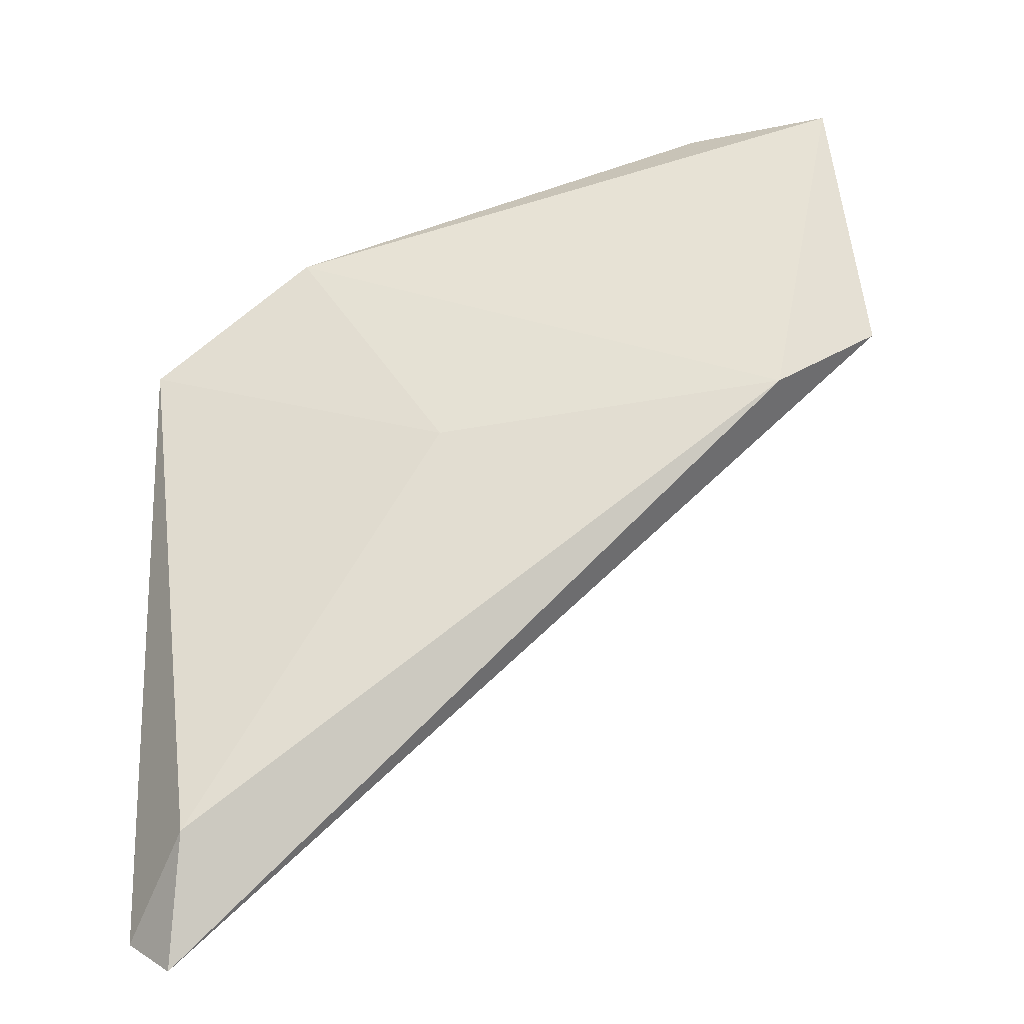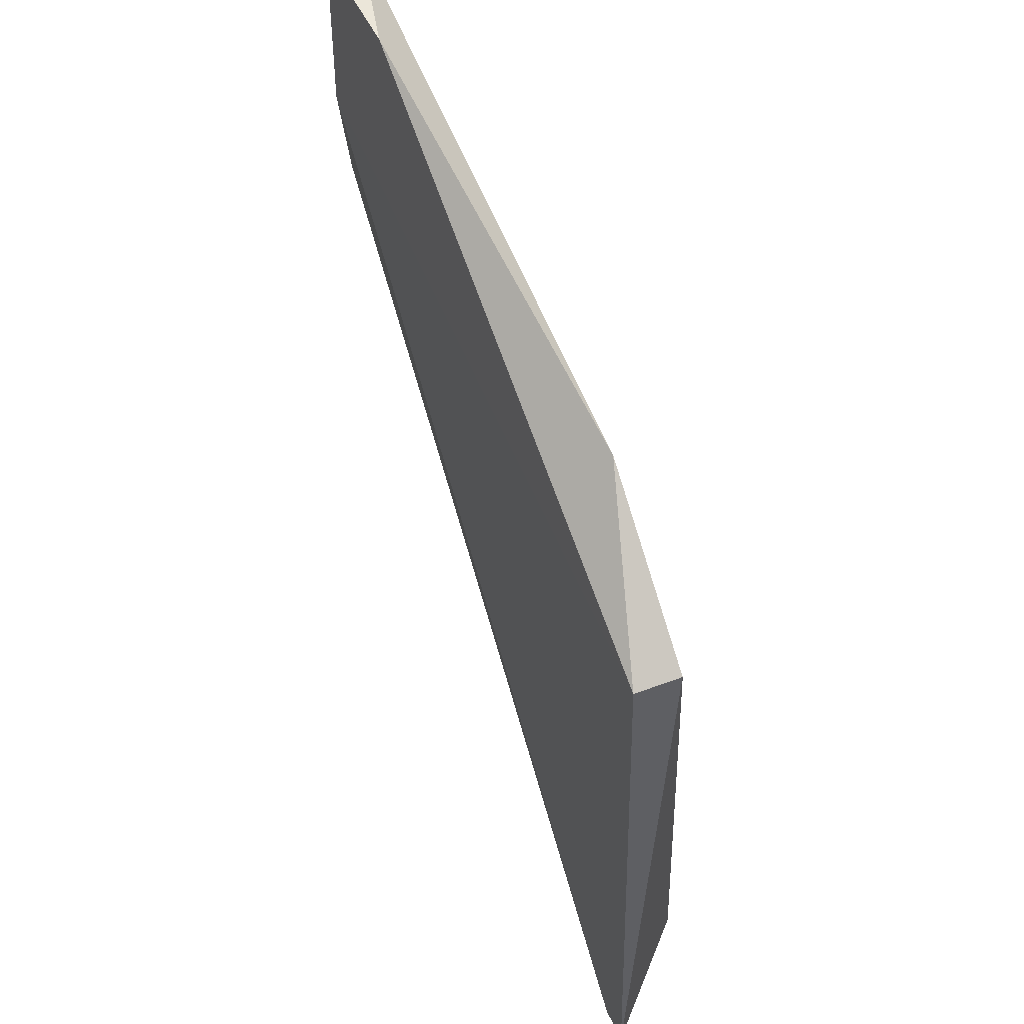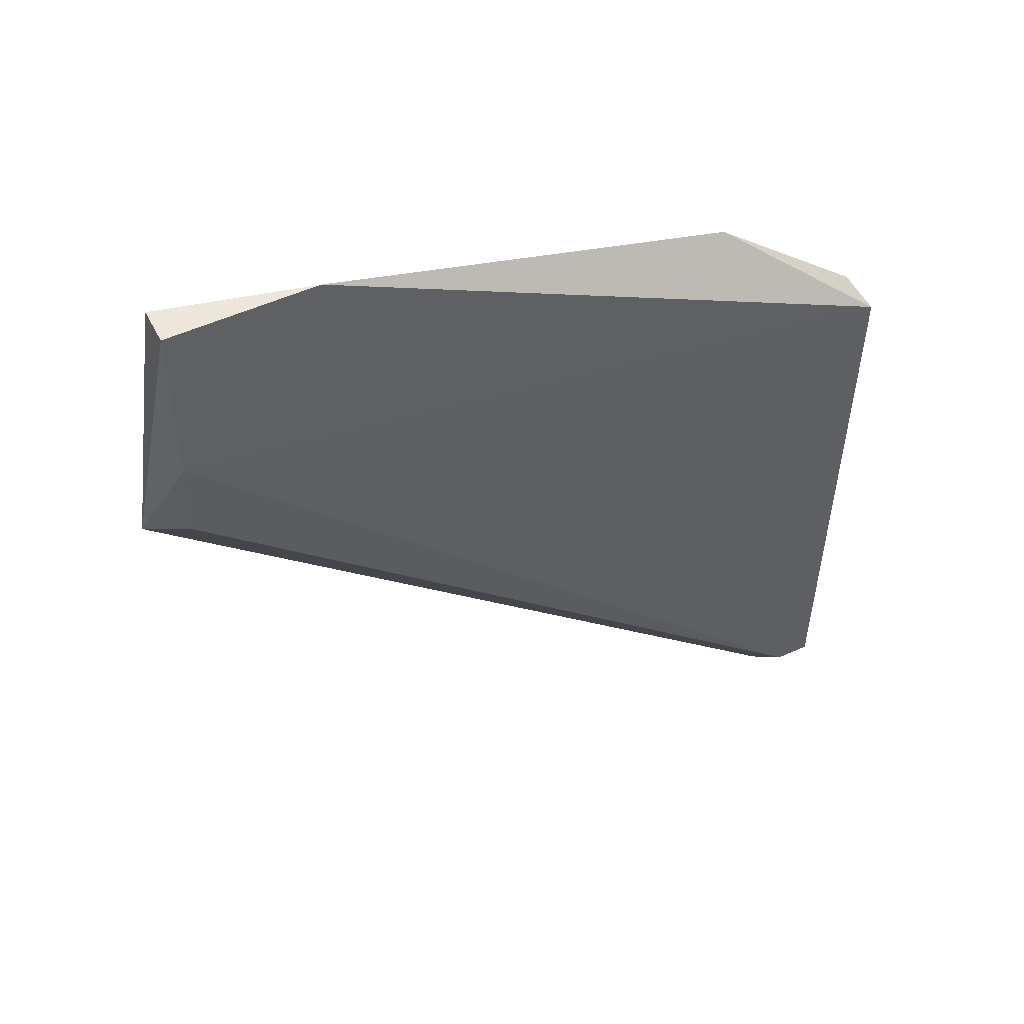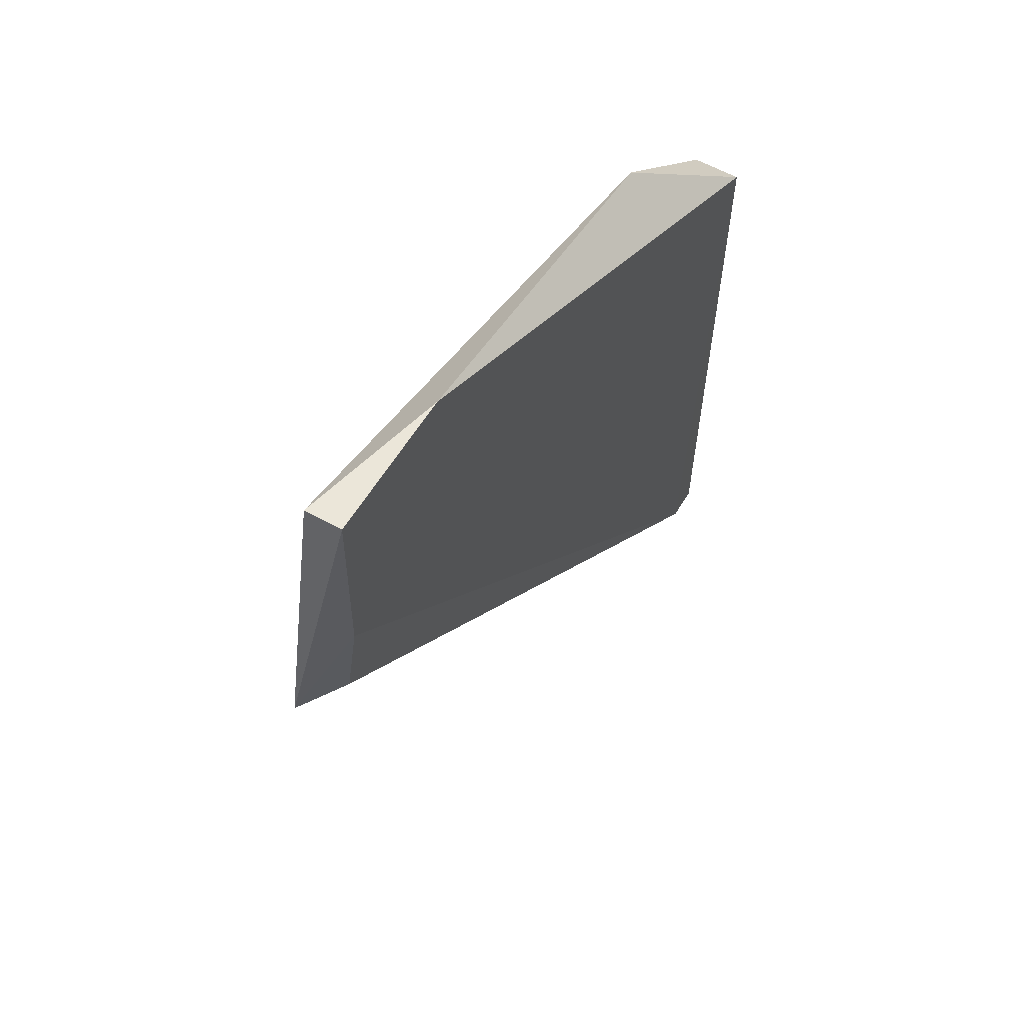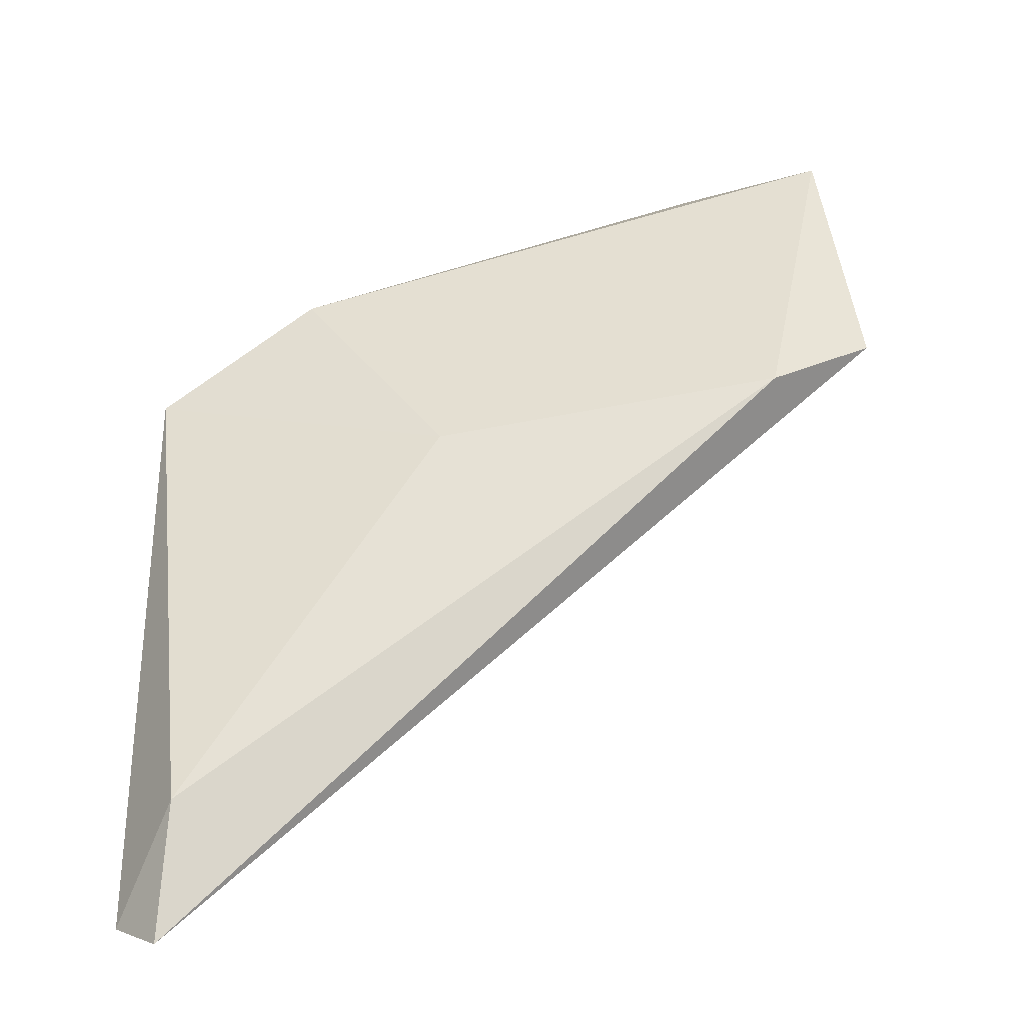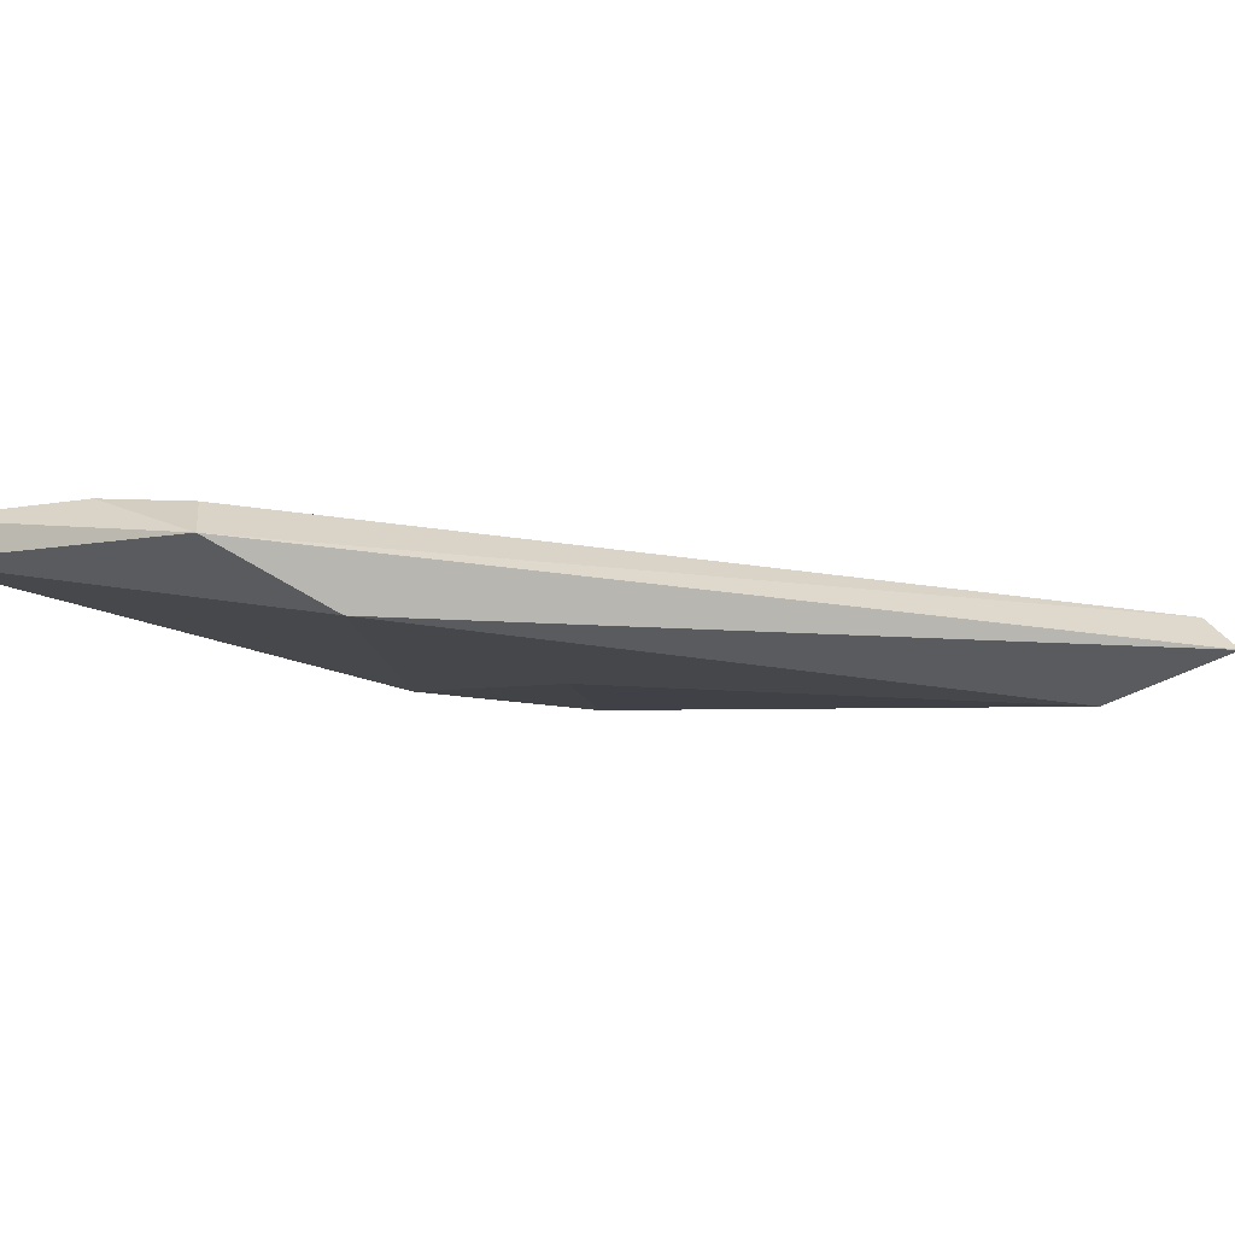
<metadata>
{"format":"obj","ext":"obj","renderer":"f3d","projection":"perspective","resolution":1024,"background":"white","views":[{"elev":-24.0,"azim":5.3,"up":"+Z"},{"elev":47.8,"azim":-113.1,"up":"+Z"},{"elev":51.3,"azim":153.5,"up":"+Z"},{"elev":57.0,"azim":120.4,"up":"+Z"},{"elev":-36.7,"azim":6.3,"up":"+Z"},{"elev":-12.9,"azim":111.9,"up":"+Y"}]}
</metadata>
<code>
v -0.09784 -0.007124 -0.006436
v -0.01415 0.000332 0.1408
v -0.09987 -0.001533 -0.000912
v 0.01394 -0.007124 0.0966
v -0.1055 -0.001533 -0.000912
v -0.1055 -0.007124 0.09417
v -0.1055 0.000332 0.09417
v -0.09548 -0.0142 0.01334
v 0.008237 -0.001533 0.09976
v 0.008237 -0.00526 0.1408
v 0.008237 0.000332 0.1408
v 0.008237 0.000332 0.1147
v -0.05697 -0.0132 0.07903
v -0.08123 -0.007124 0.1147
v -0.001974 -0.01474 0.08515
f 1 3 4
f 3 1 5
f 15 1 4
f 1 8 5
f 15 8 1
f 2 11 7
f 2 7 14
f 11 2 10
f 2 14 10
f 3 9 4
f 7 3 5
f 3 7 12
f 9 3 12
f 4 9 12
f 11 10 4
f 10 15 4
f 11 4 12
f 6 7 5
f 8 6 5
f 14 7 6
f 8 13 6
f 13 14 6
f 7 11 12
f 15 13 8
f 14 15 10
f 13 15 14

</code>
